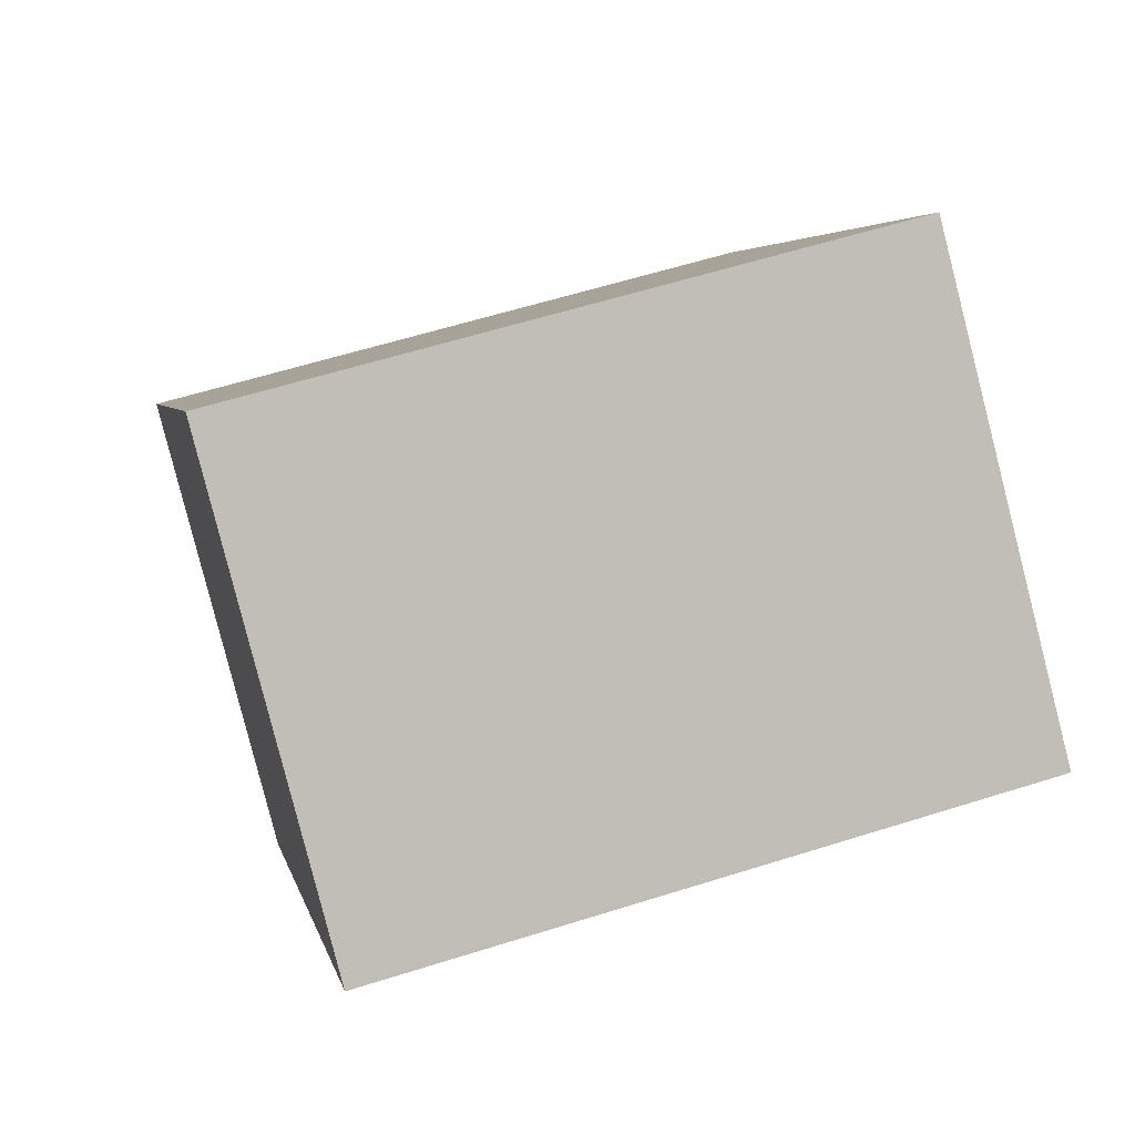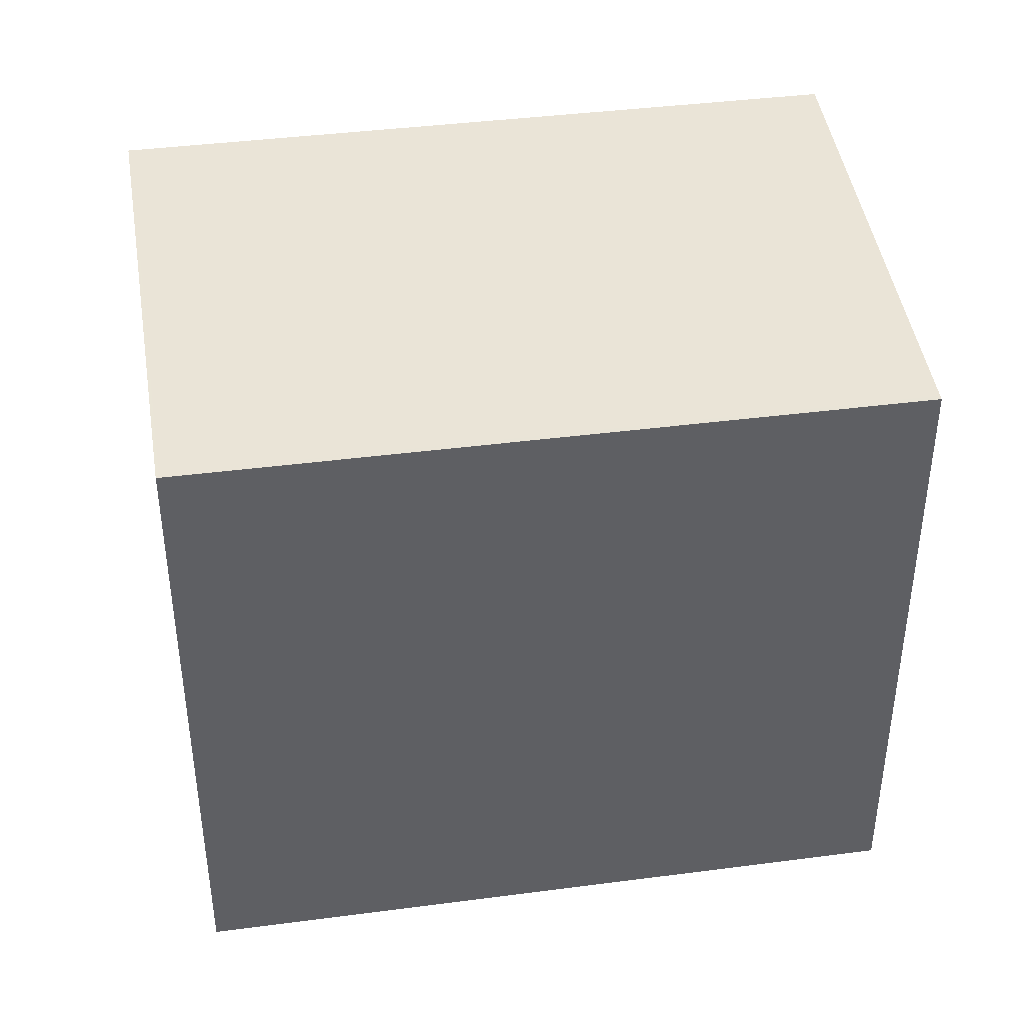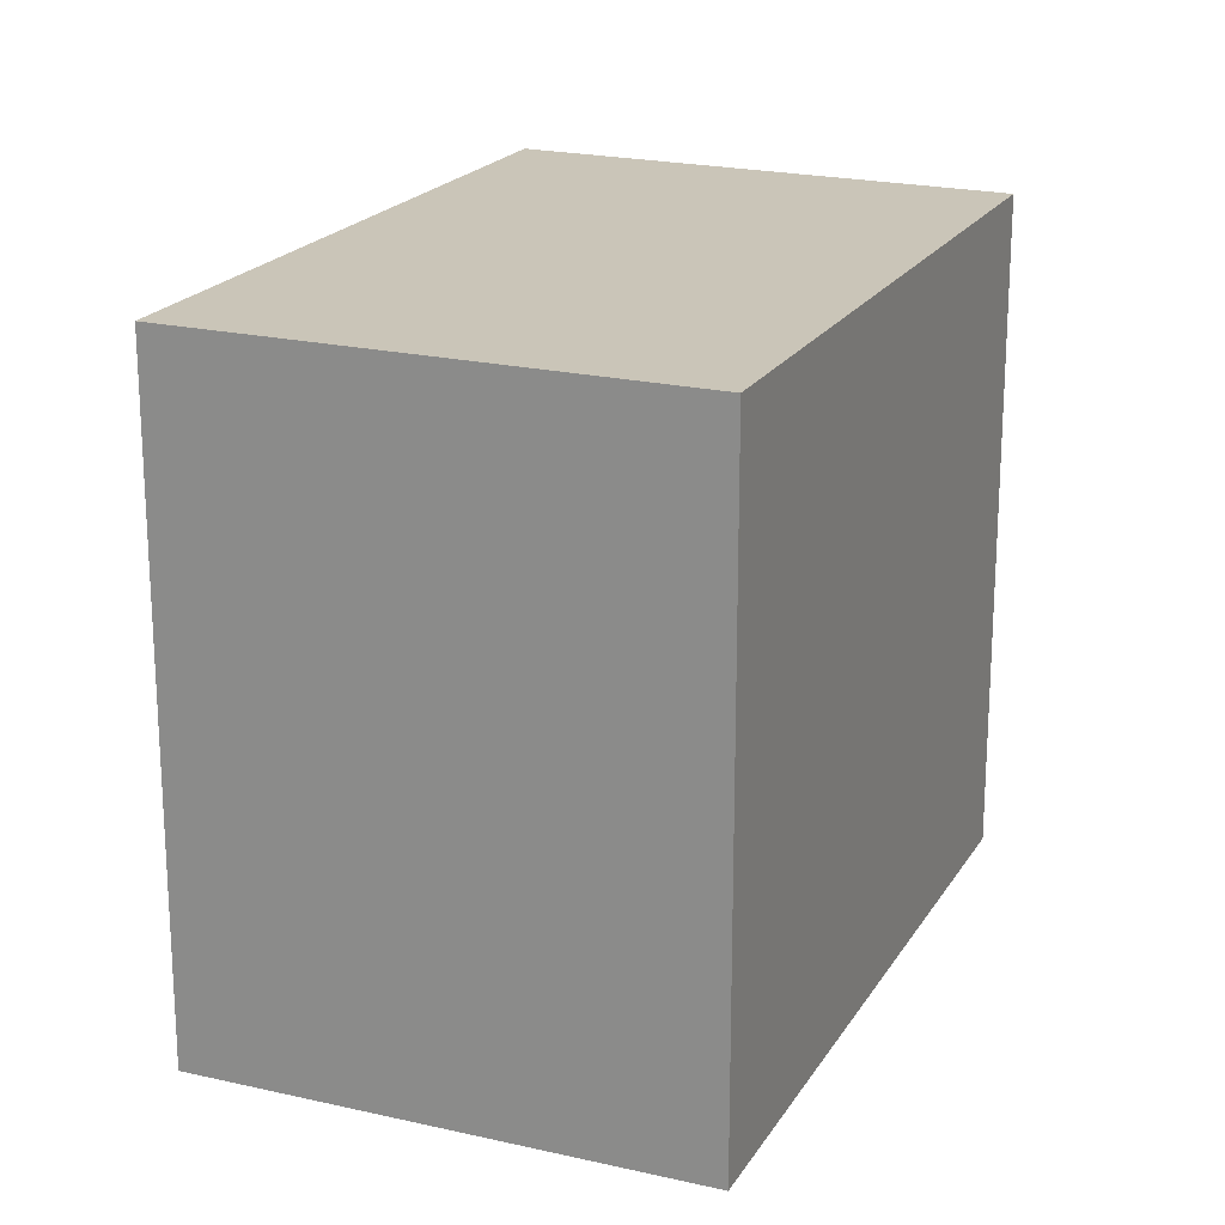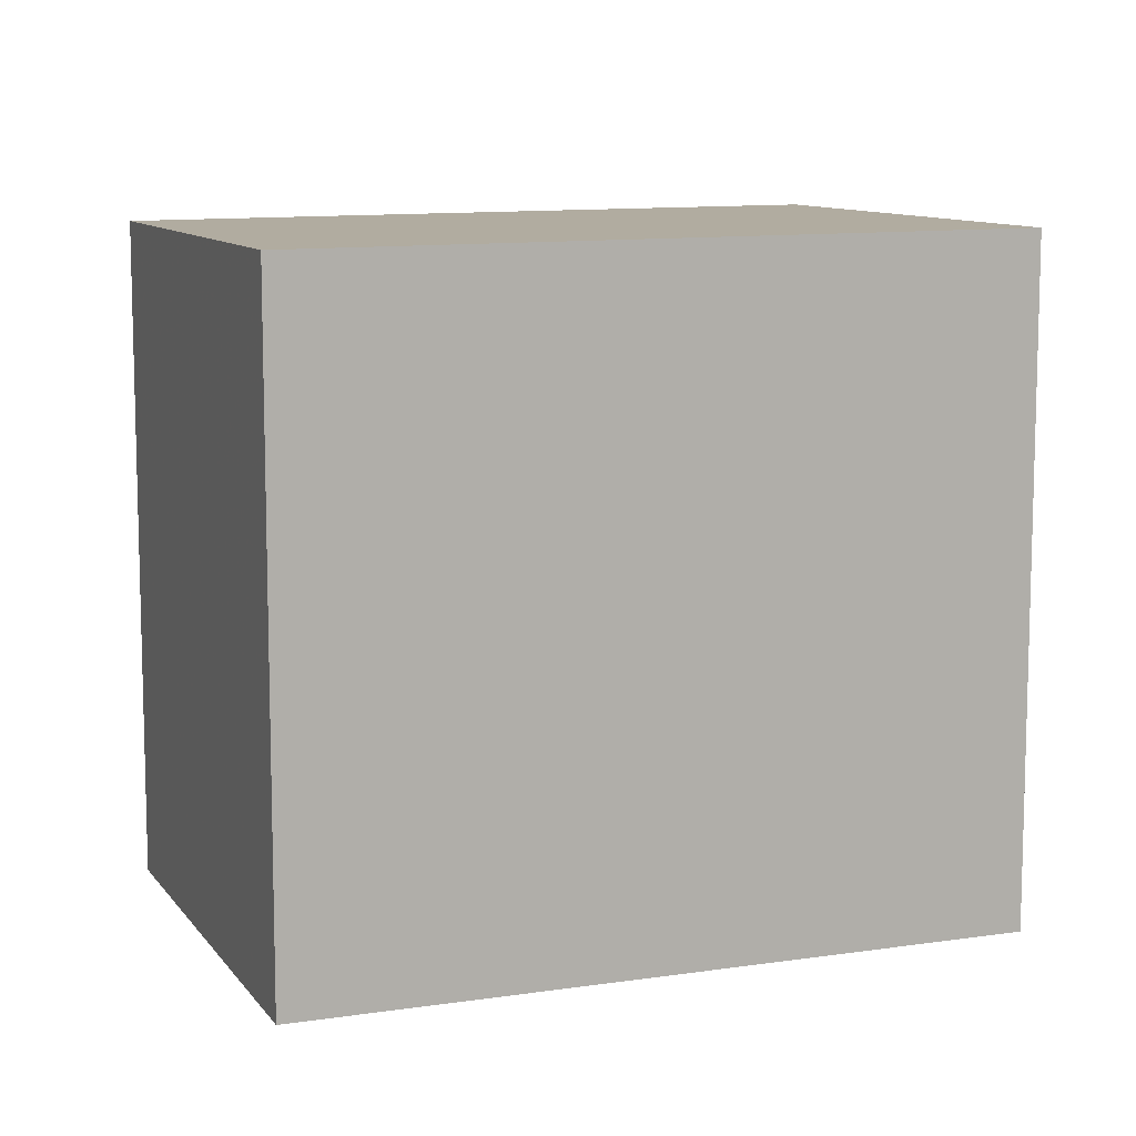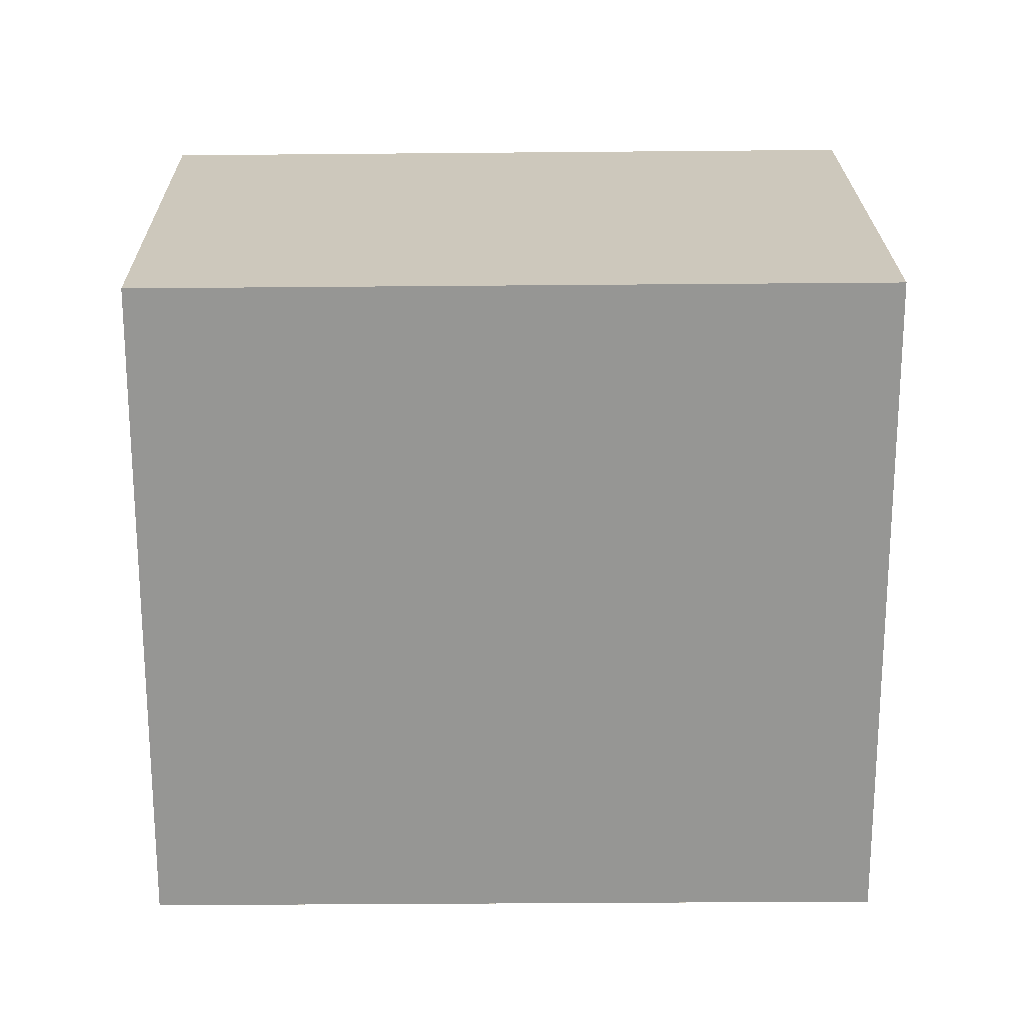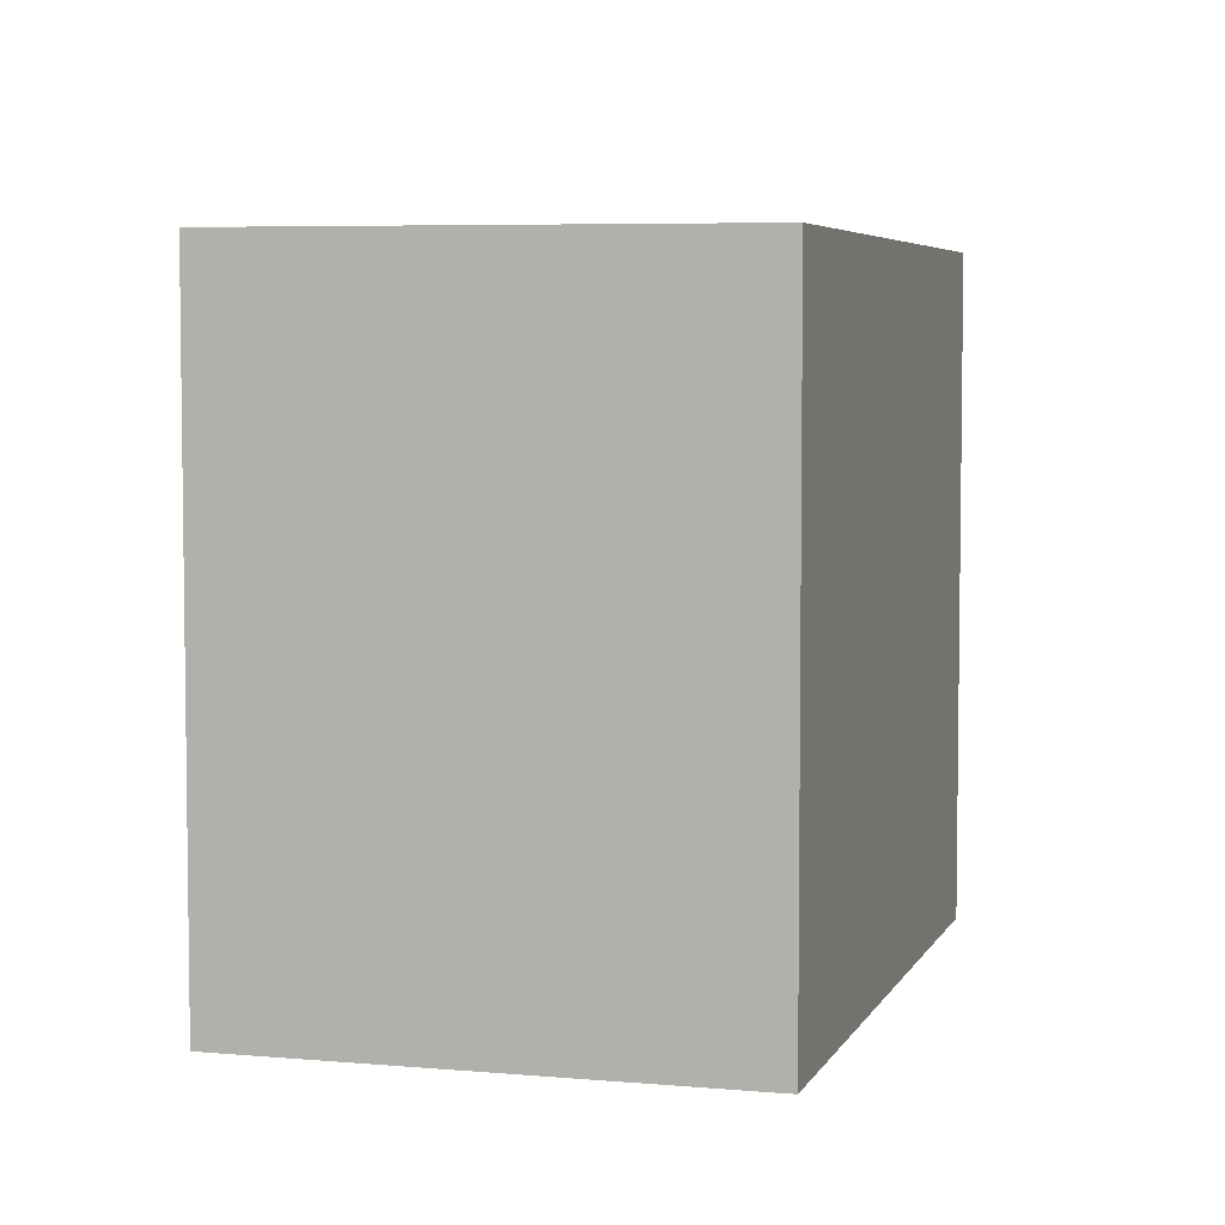
<metadata>
{"format":"obj","ext":"obj","renderer":"f3d","projection":"perspective","resolution":1024,"background":"white","views":[{"elev":59.5,"azim":-108.0,"up":"+Y"},{"elev":43.5,"azim":-62.8,"up":"+Z"},{"elev":20.6,"azim":-121.1,"up":"+Z"},{"elev":10.2,"azim":104.7,"up":"+Z"},{"elev":22.4,"azim":125.2,"up":"+Z"},{"elev":5.3,"azim":-127.8,"up":"+Z"}]}
</metadata>
<code>
v -1025 -2005 3.244
v -1027 -2002 3.261
v -1025 -2000 3.268
v -1023 -2003 3.25
v -1027 -2002 3.261
v -1025 -2000 3.268
v -1027 -2002 3.261
v -1027 -2002 3.261
v -1025 -2005 3.244
v -1025 -2005 3.244
v -1025 -2005 3.244
v -1023 -2003 3.251
v -1025 -2005 3.244
v -1025 -2005 3.244
v -1025 -2005 -4.441e-16
v -1025 -2005 0
v -1027 -2002 3.261
v -1027 -2002 3.261
v -1027 -2002 4.441e-16
v -1027 -2002 0
v -1025 -2000 3.268
v -1025 -2000 3.268
v -1025 -2000 0
v -1025 -2000 0
v -1025 -2005 3.244
v -1023 -2003 3.25
v -1023 -2003 -4.441e-16
v -1025 -2005 0
v -1027 -2002 3.261
v -1027 -2002 3.261
v -1027 -2002 0
v -1027 -2002 4.441e-16
v -1023 -2003 3.251
v -1025 -2000 3.268
v -1025 -2000 0
v -1023 -2003 0
v -1025 -2000 3.268
v -1027 -2002 3.261
v -1027 -2002 0
v -1025 -2000 0
v -1025 -2005 3.244
v -1025 -2005 3.244
v -1025 -2005 0
v -1025 -2005 -4.441e-16
v -1027 -2002 3.261
v -1025 -2005 3.244
v -1025 -2005 0
v -1027 -2002 0
v -1023 -2003 3.25
v -1023 -2003 3.251
v -1023 -2003 0
v -1023 -2003 -4.441e-16
v -1025 -2005 0
v -1027 -2002 0
v -1025 -2000 0
v -1023 -2003 0
f 10 7 6 12
f 8 3 6 7
f 7 5 2 8
f 11 5 7 10
f 10 9 1 11
f 12 4 9 10
f 14 15 16 13
f 18 19 20 17
f 22 23 24 21
f 26 27 28 25
f 30 31 32 29
f 34 35 36 33
f 38 39 40 37
f 42 43 44 41
f 46 47 48 45
f 50 51 52 49
f 54 55 56 53

</code>
